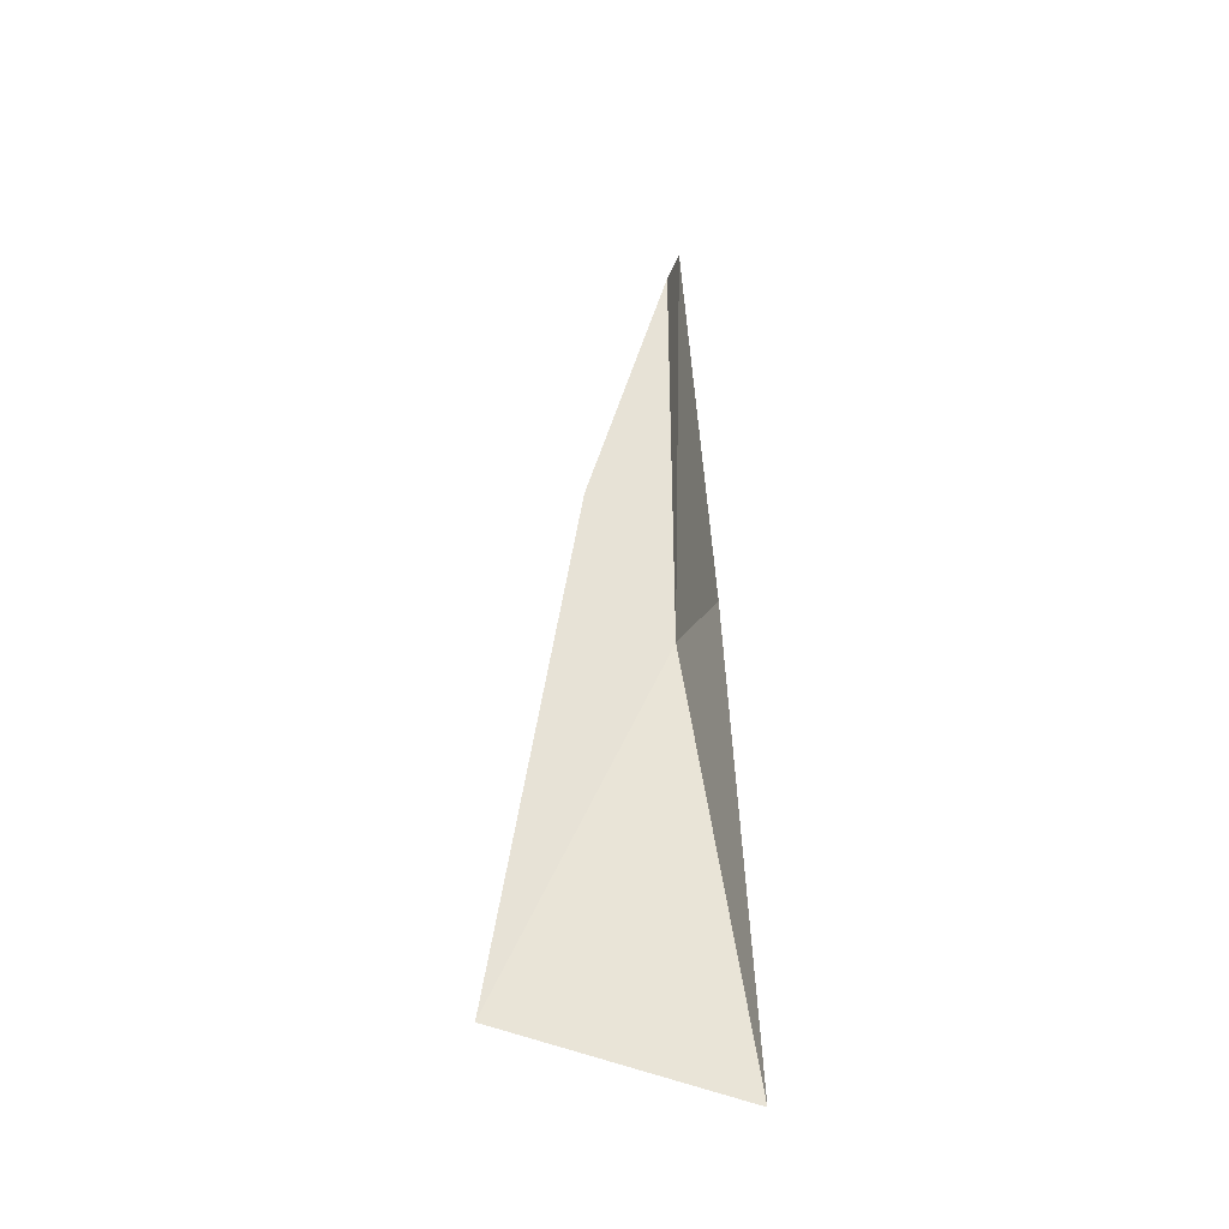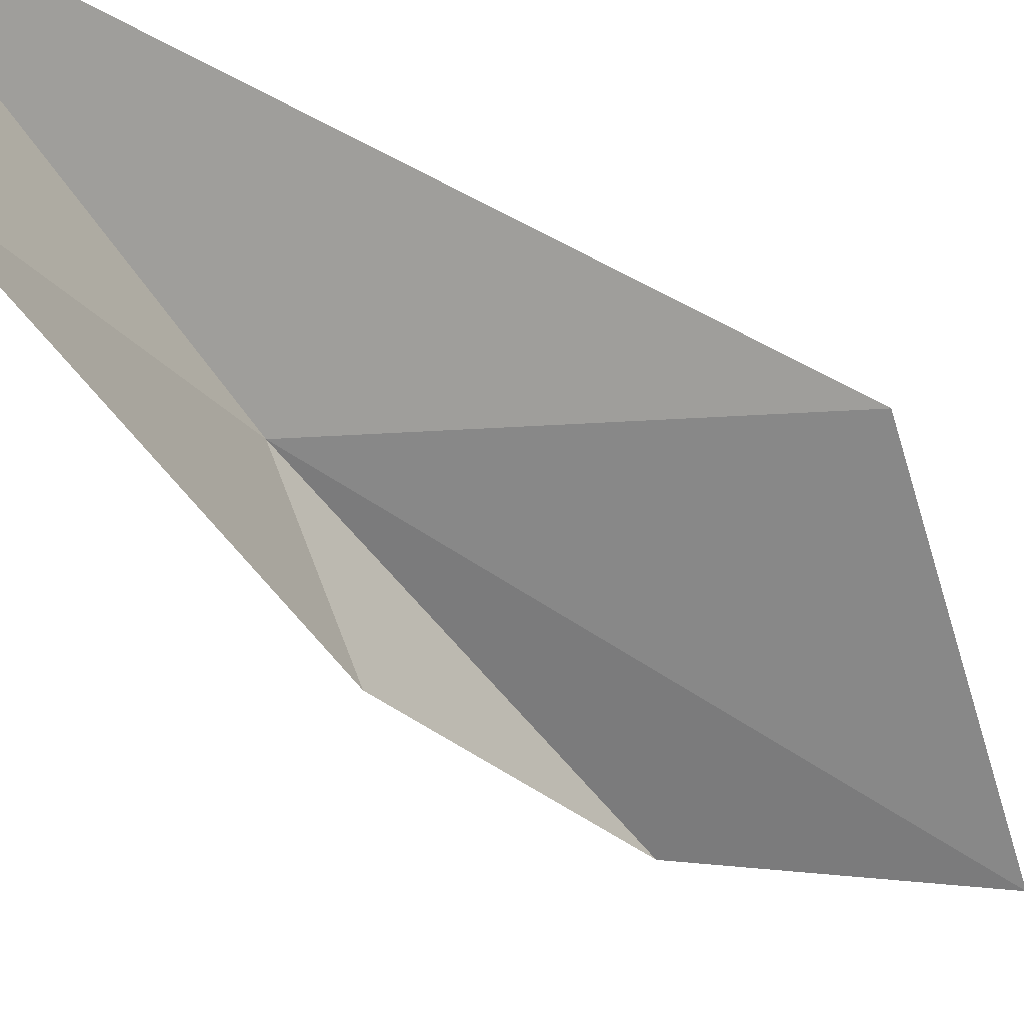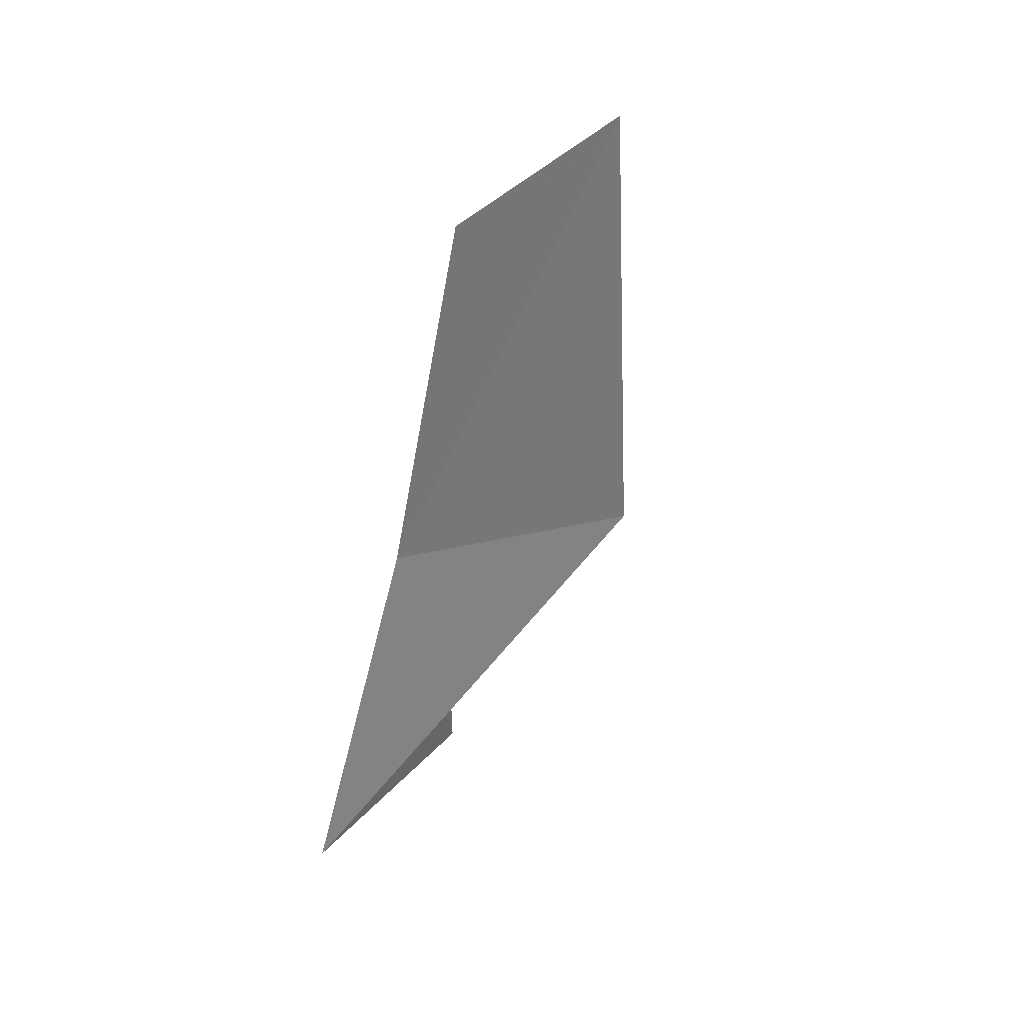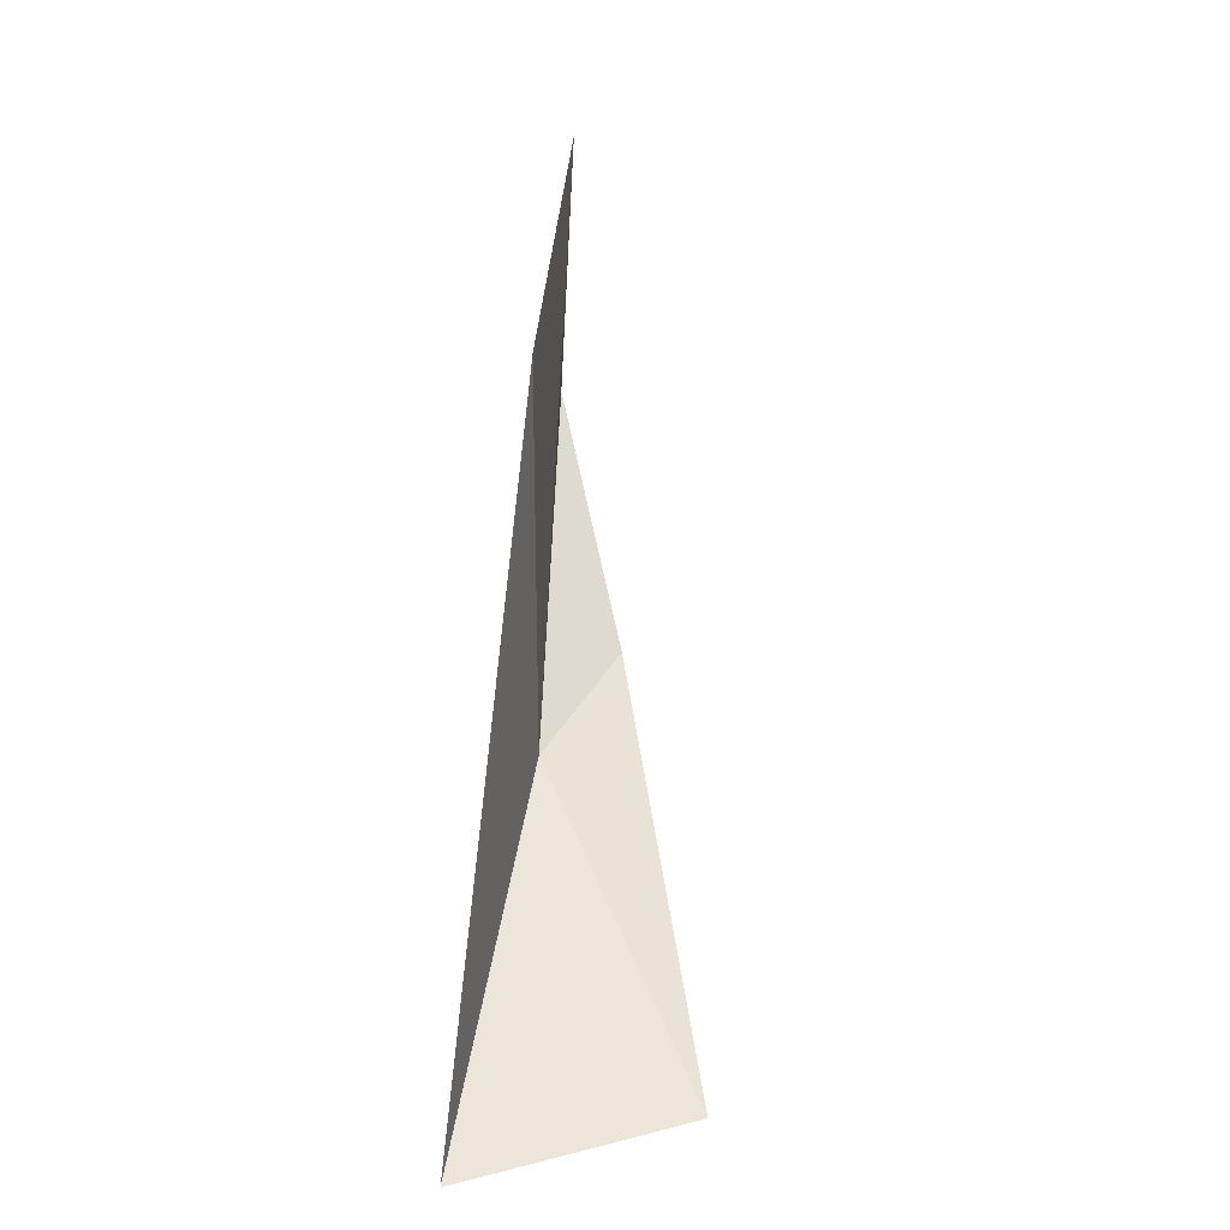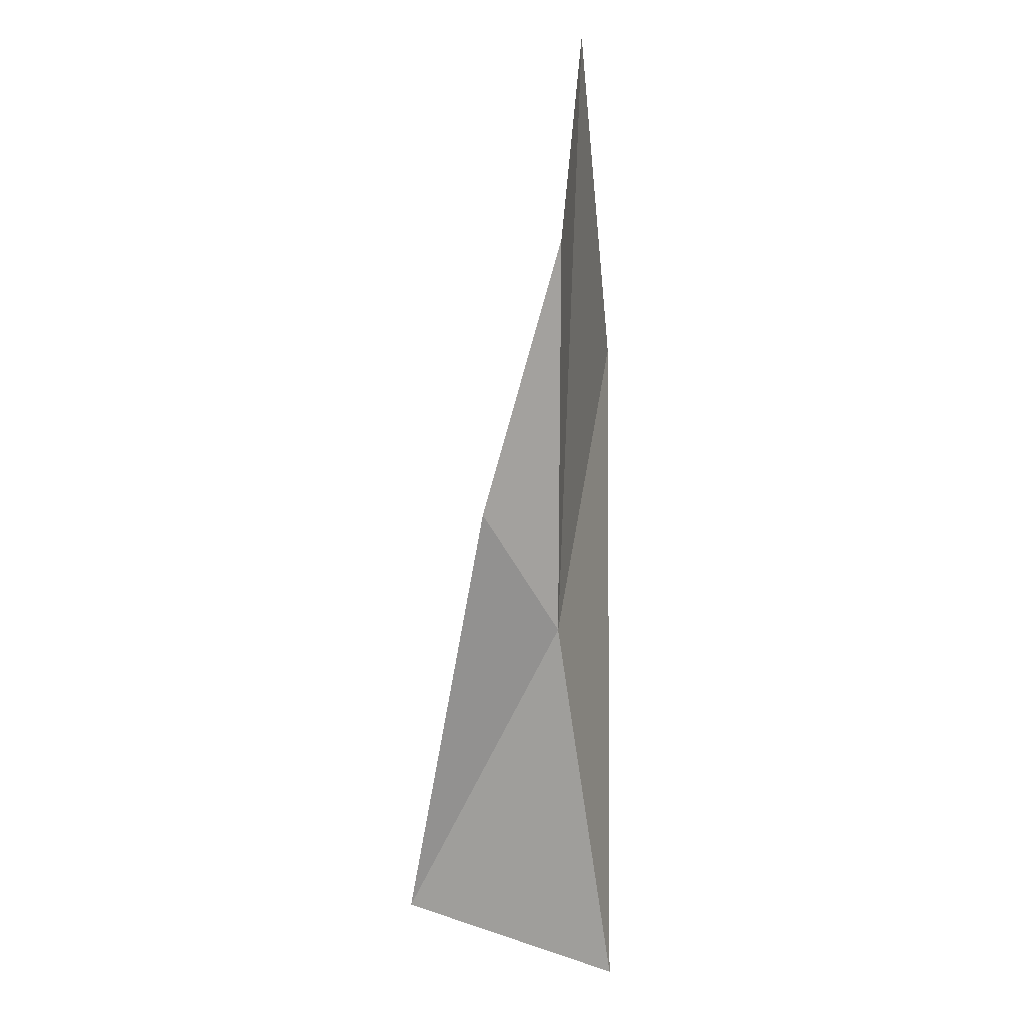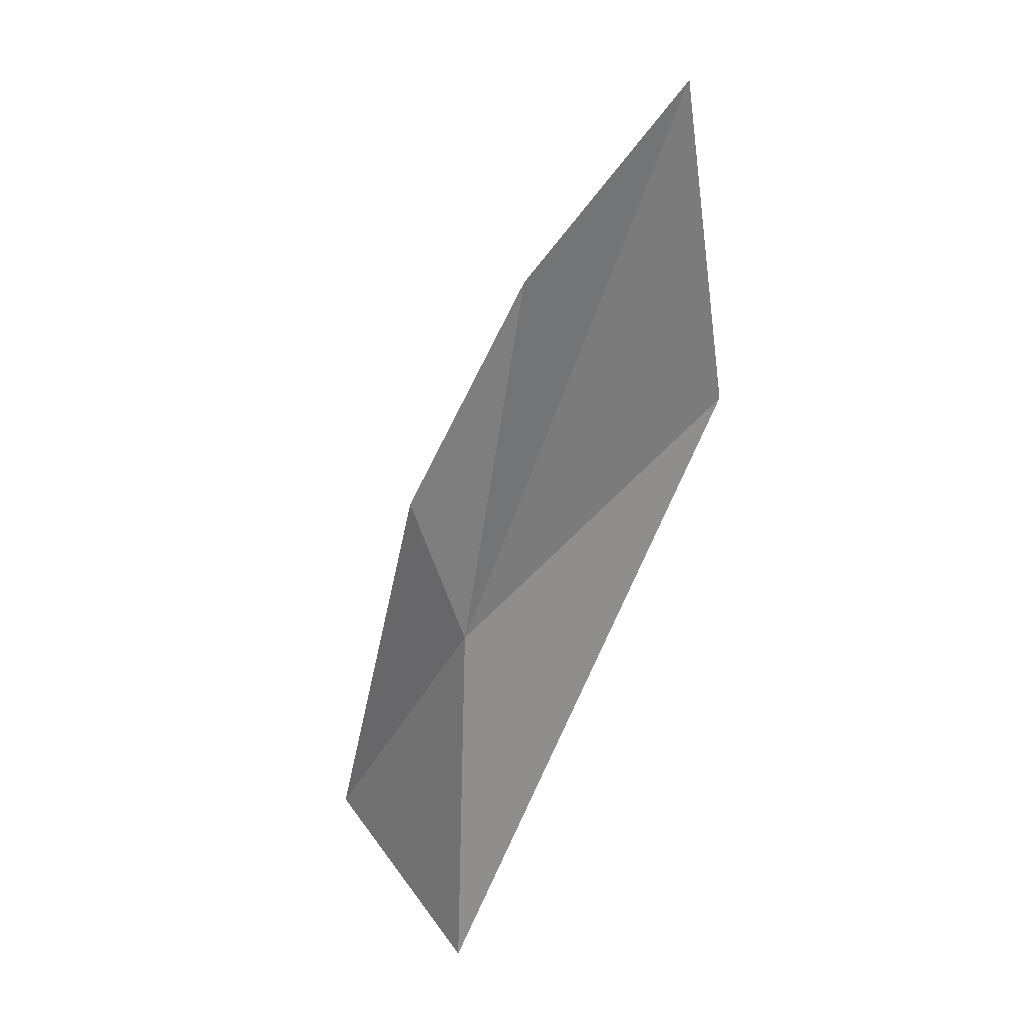
<metadata>
{"format":"obj","ext":"obj","renderer":"f3d","projection":"perspective","resolution":1024,"background":"white","views":[{"elev":-21.1,"azim":86.8,"up":"+Z"},{"elev":-52.8,"azim":-157.4,"up":"+Y"},{"elev":25.6,"azim":-146.3,"up":"+Z"},{"elev":-42.0,"azim":-102.1,"up":"+Z"},{"elev":29.1,"azim":88.4,"up":"+Z"},{"elev":38.6,"azim":131.9,"up":"+Z"}]}
</metadata>
<code>
v 1.094 0.668 4.998
v -0.5865 1.032 5.858
v 1.512 0.9617 2.976
v 1.077 0.2744 5.692
v 1.316 -0.1502 3.324
v -0.3914 0.8333 7.756
v 0.645 0.6826 7.02
f 1 2 3
f 1 5 4
f 1 7 6
f 1 3 5
f 1 6 2
f 1 4 7

</code>
